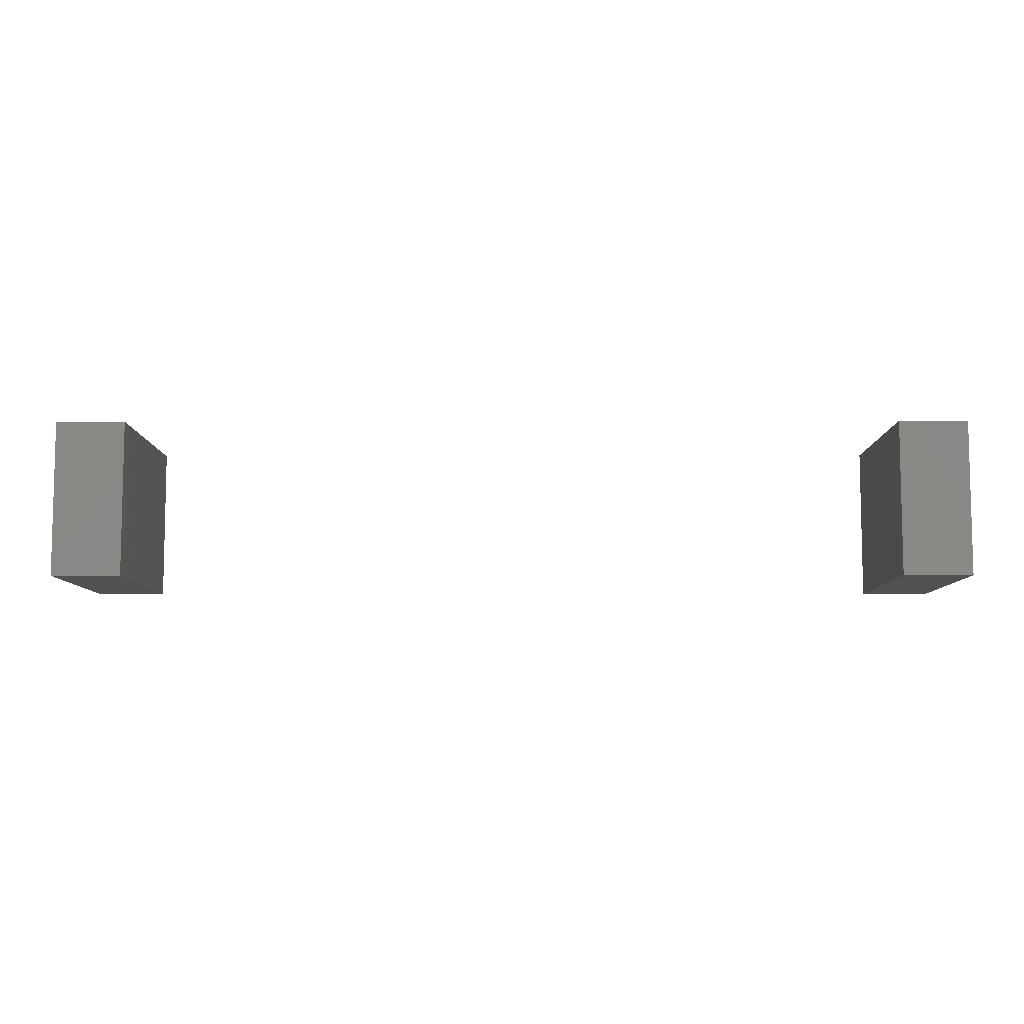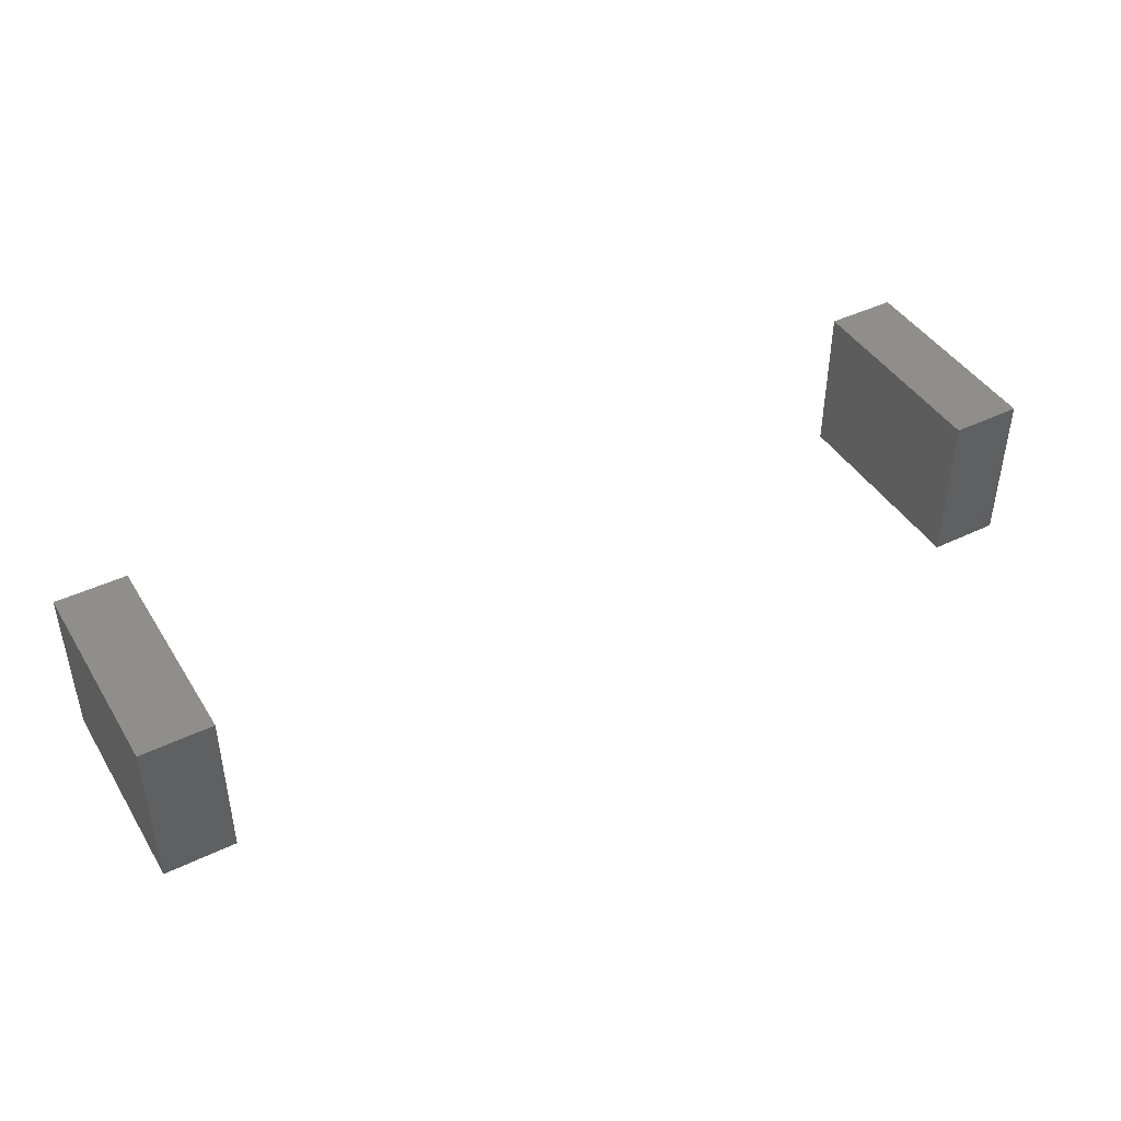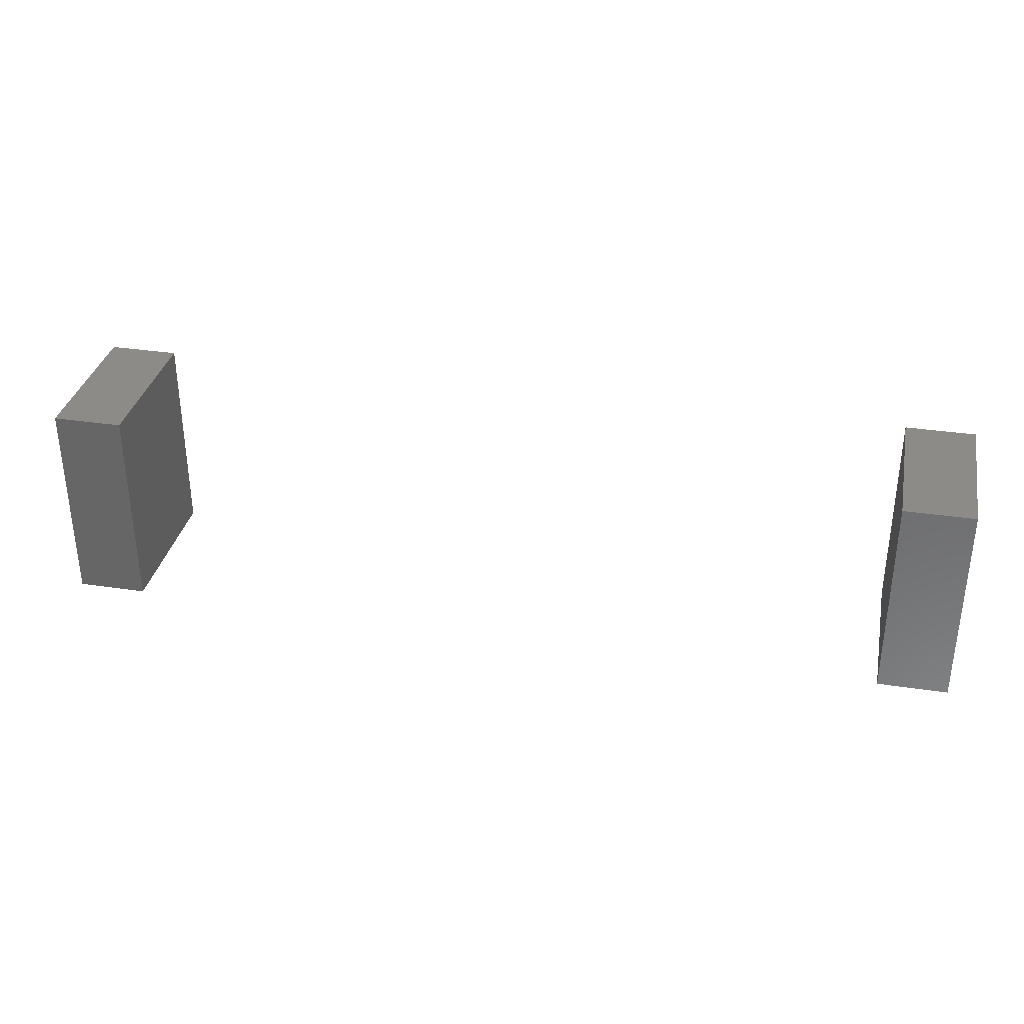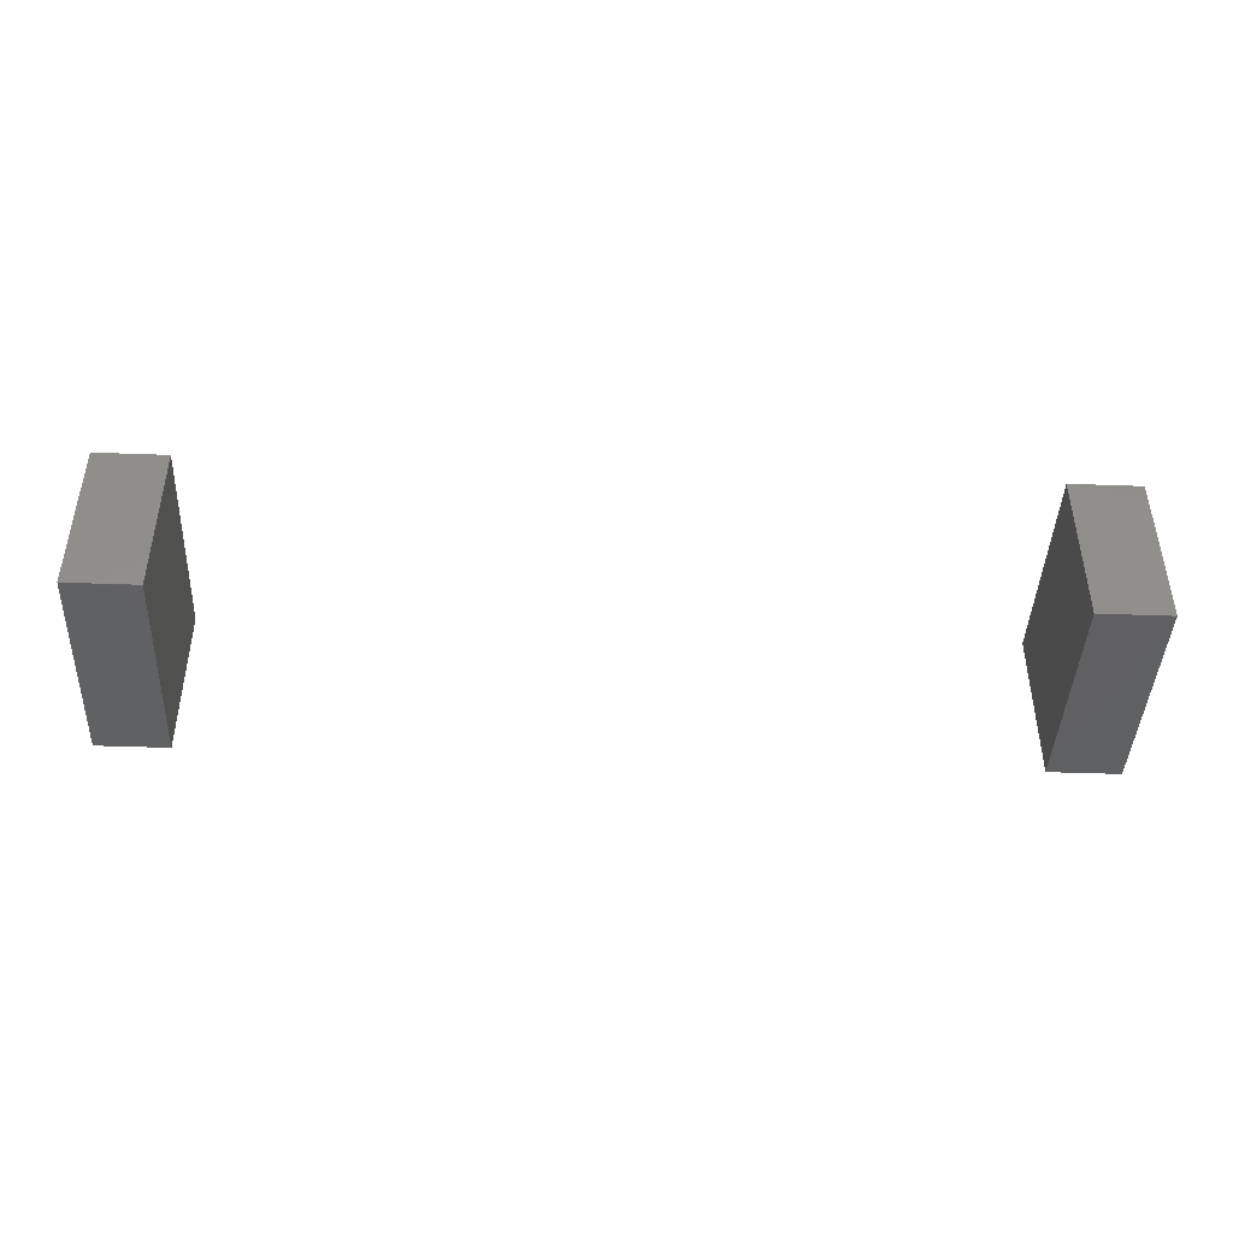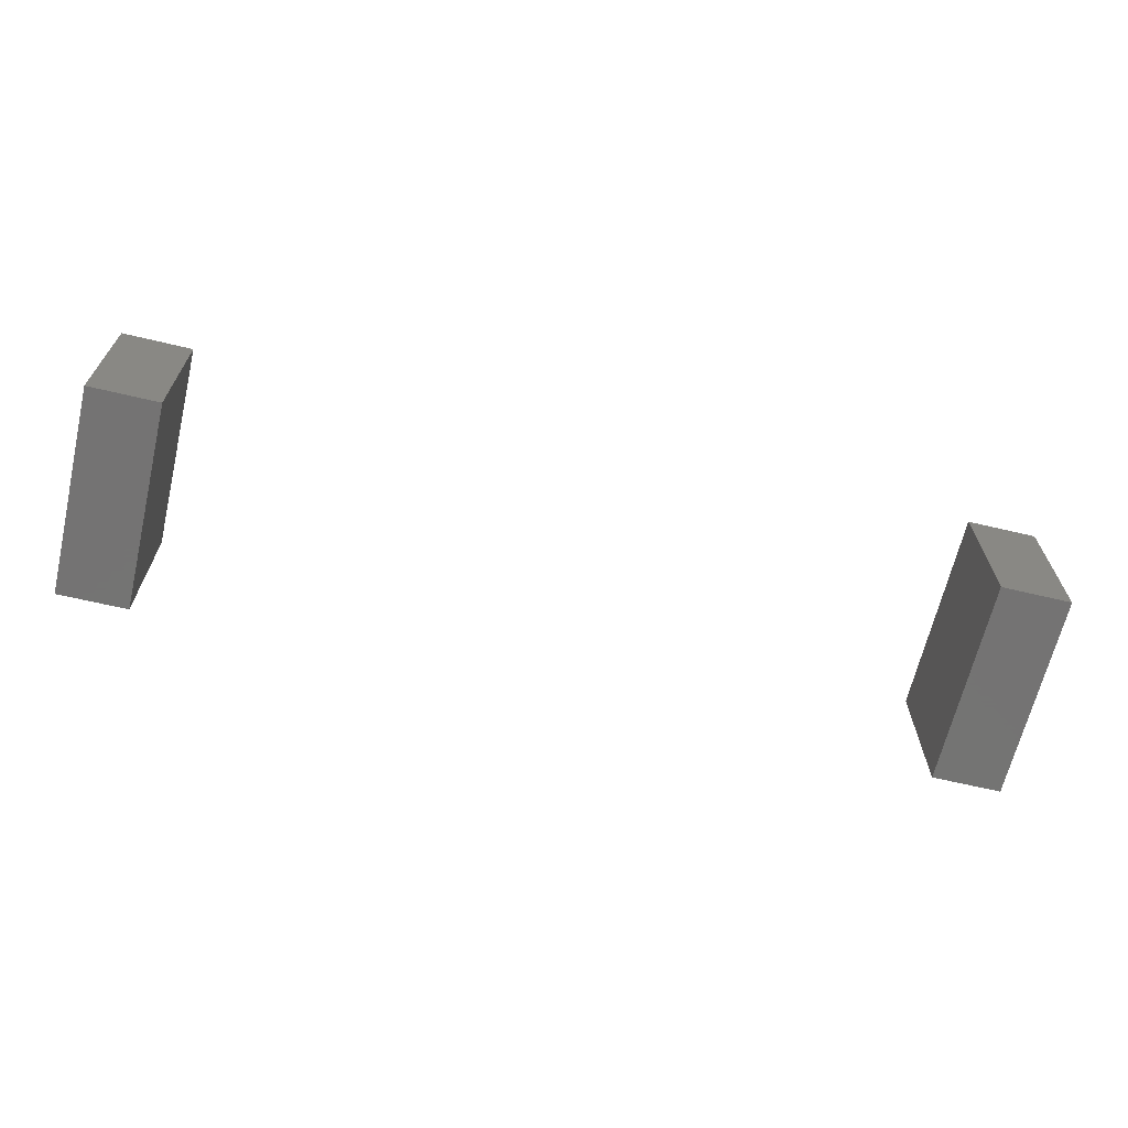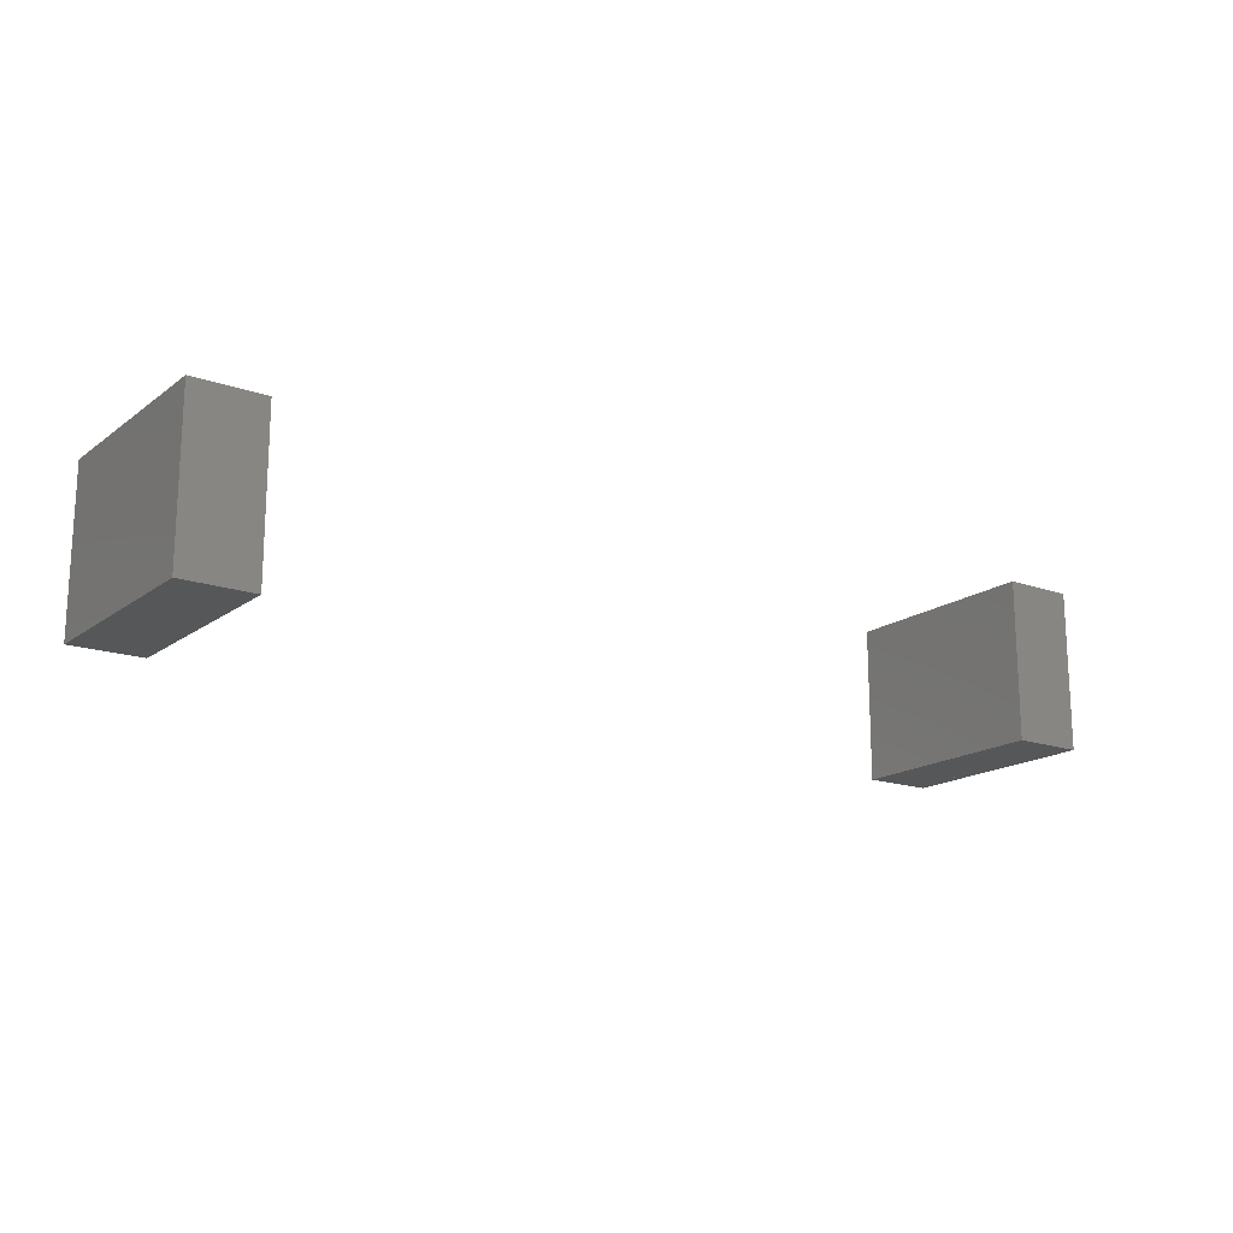
<metadata>
{"format":"stl","ext":"stl","renderer":"f3d","projection":"perspective","resolution":1024,"background":"white","views":[{"elev":-7.8,"azim":-179.6,"up":"+Z"},{"elev":43.2,"azim":-29.7,"up":"+Z"},{"elev":33.6,"azim":11.6,"up":"+Y"},{"elev":-43.1,"azim":177.5,"up":"+Z"},{"elev":-66.0,"azim":166.7,"up":"+Z"},{"elev":-17.0,"azim":144.8,"up":"+Z"}]}
</metadata>
<code>
# stl→obj: 48 verts, 56 faces
v 49.6 25.8 2.4
v 50.4 28.2 2.4
v 49.6 28.2 2.4
v 50.4 25.8 2.4
v 49.8 27.7 0.6
v 49.9 27.7 0.6
v 49.9 27.25 0.6
v 49.8 27.25 0.6
v 49.8 26.9 0.6
v 49.9 26.9 0.6
v 49.9 26.45 0.6
v 49.8 26.45 0.6
v 49.6 28.2 0.6
v 50.4 28.2 0.6
v 50.4 27.7 0.6
v 49.6 27.7 0.6
v 49.6 26.45 0.6
v 50.4 26.45 0.6
v 50.4 25.8 0.6
v 49.6 25.8 0.6
v 49.6 27.25 0.6
v 50.4 27.25 0.6
v 50.4 26.9 0.6
v 49.6 26.9 0.6
v 59.4 25.8 2.4
v 60.2 28.2 2.4
v 59.4 28.2 2.4
v 60.2 25.8 2.4
v 59.9 27.7 0.6
v 60 27.7 0.6
v 60 27.25 0.6
v 59.9 27.25 0.6
v 59.9 26.9 0.6
v 60 26.9 0.6
v 60 26.45 0.6
v 59.9 26.45 0.6
v 59.4 28.2 0.6
v 60.2 28.2 0.6
v 60.2 27.7 0.6
v 59.4 27.7 0.6
v 59.4 26.45 0.6
v 60.2 26.45 0.6
v 60.2 25.8 0.6
v 59.4 25.8 0.6
v 59.4 27.25 0.6
v 60.2 27.25 0.6
v 60.2 26.9 0.6
v 59.4 26.9 0.6
f 1 2 3
f 1 4 2
f 5 6 7
f 7 8 5
f 9 10 11
f 11 12 9
f 13 14 15
f 15 16 13
f 17 18 19
f 19 20 17
f 21 22 23
f 23 24 21
f 16 5 8
f 8 21 16
f 24 9 12
f 12 17 24
f 6 15 22
f 22 7 6
f 10 23 18
f 18 11 10
f 13 2 14
f 13 2 3
f 20 4 1
f 20 19 4
f 19 2 4
f 19 14 2
f 20 3 13
f 20 1 3
f 25 26 27
f 25 28 26
f 29 30 31
f 31 32 29
f 33 34 35
f 35 36 33
f 37 38 39
f 39 40 37
f 41 42 43
f 43 44 41
f 45 46 47
f 47 48 45
f 40 29 32
f 32 45 40
f 48 33 36
f 36 41 48
f 30 39 46
f 46 31 30
f 34 47 42
f 42 35 34
f 37 26 38
f 37 26 27
f 44 28 25
f 44 43 28
f 43 26 28
f 43 38 26
f 44 27 37
f 44 25 27

</code>
